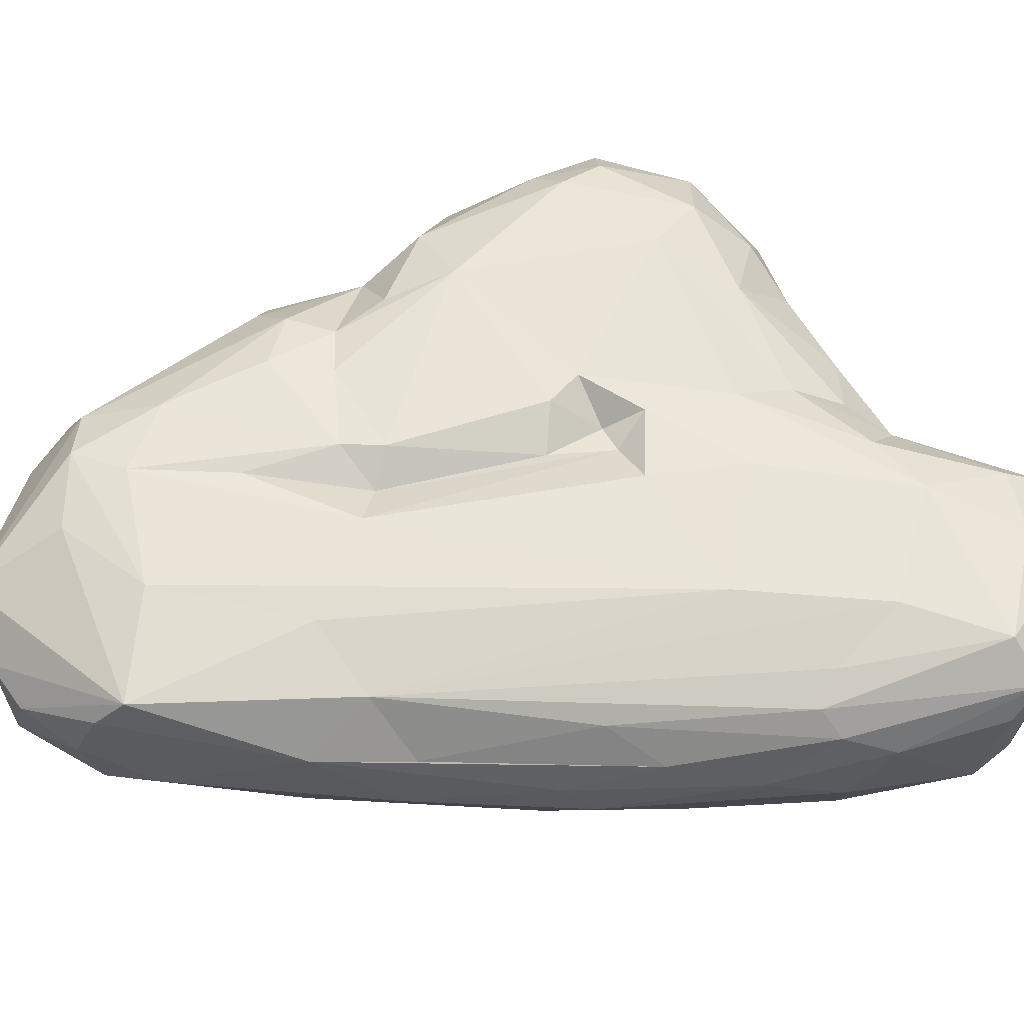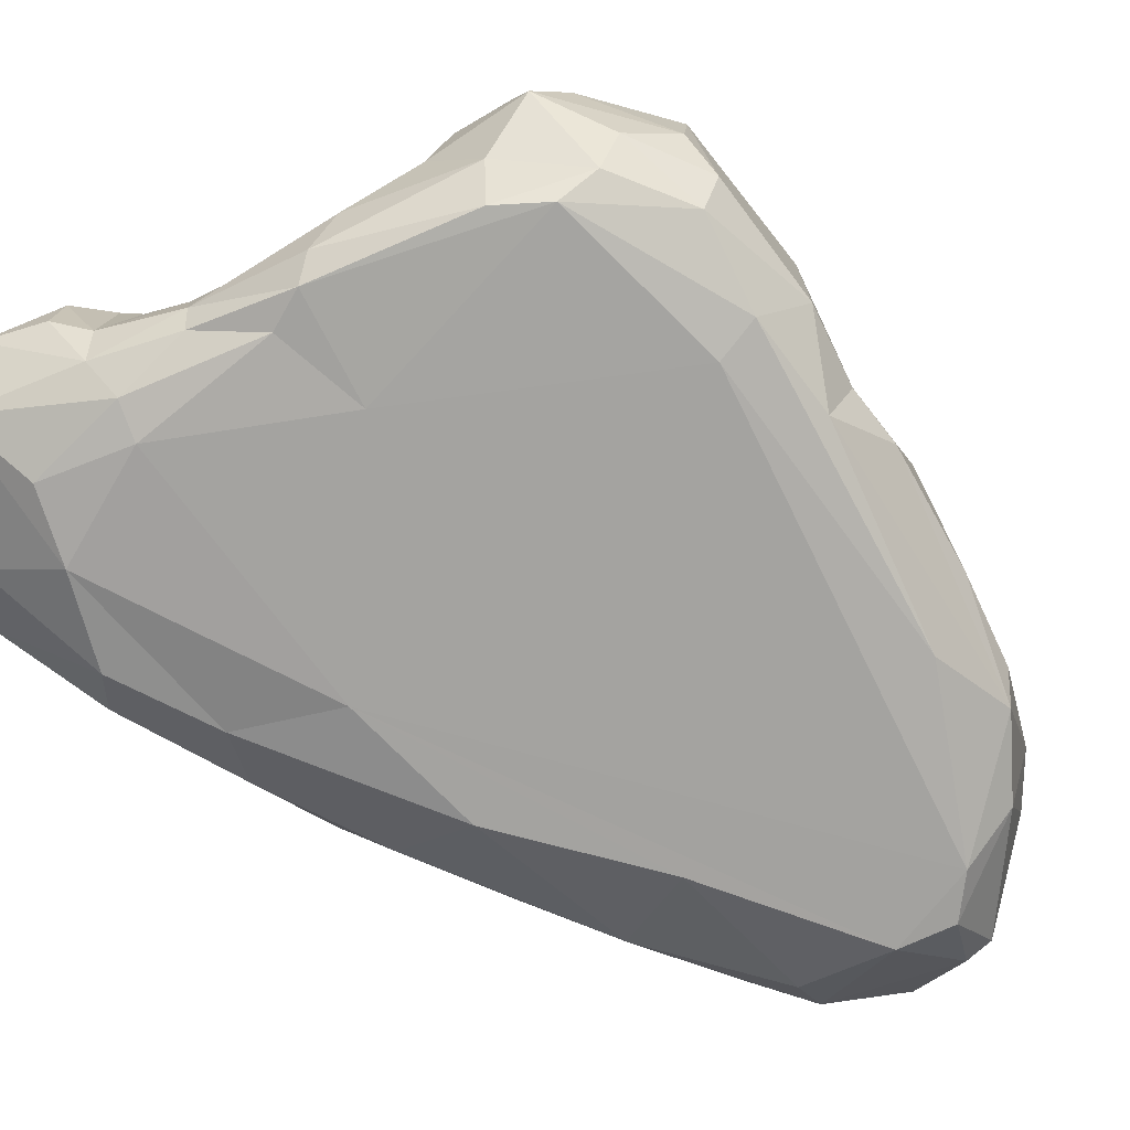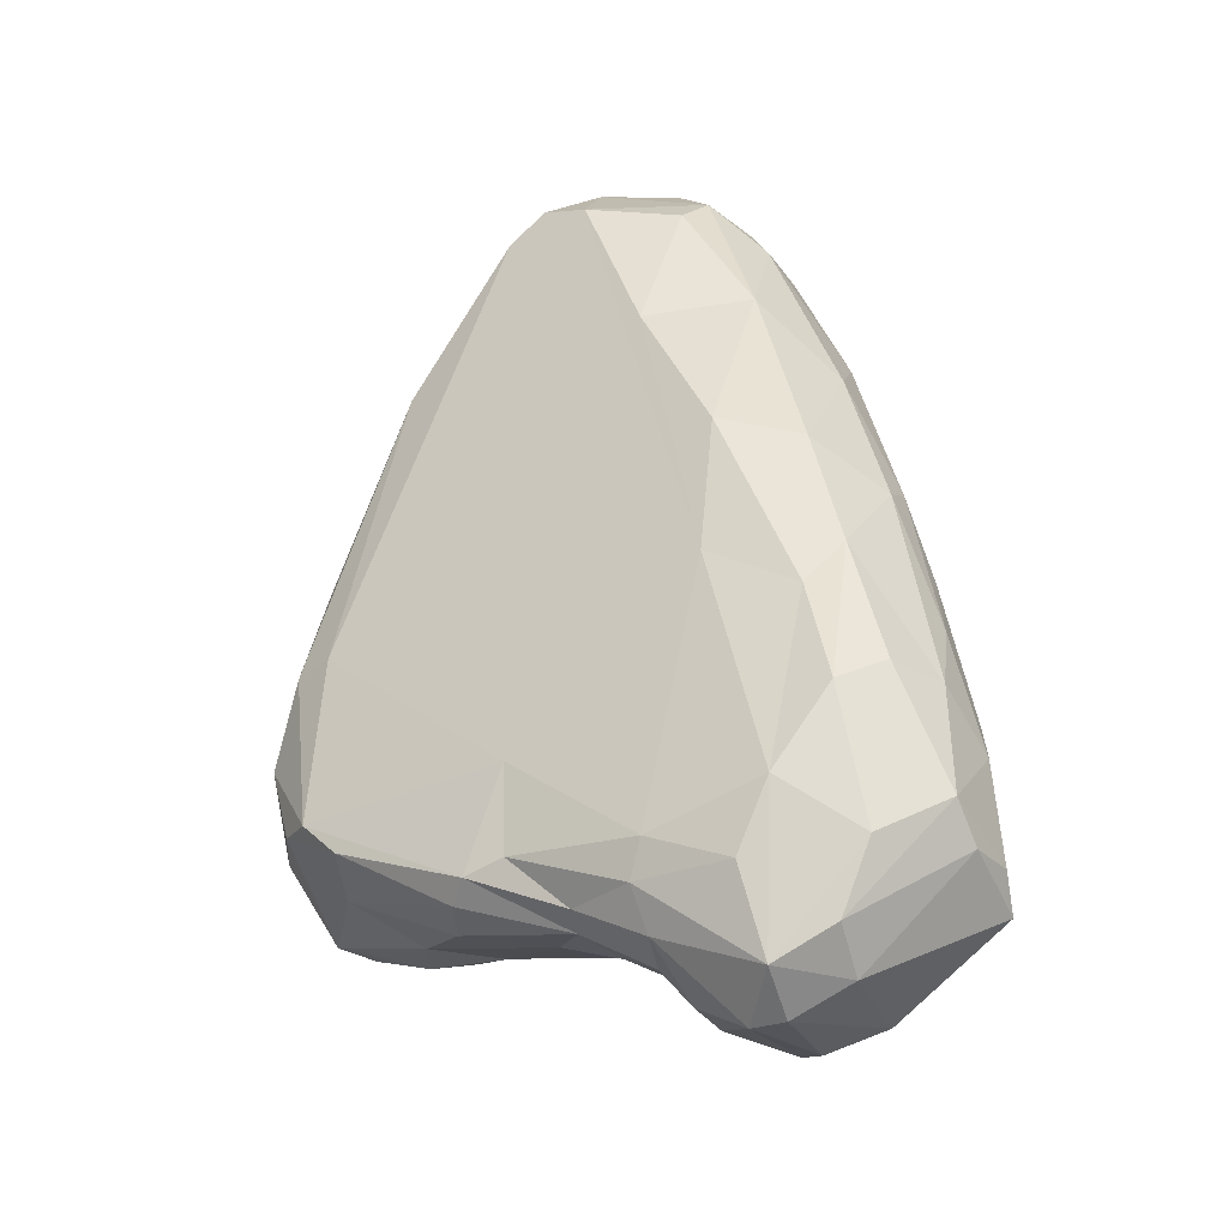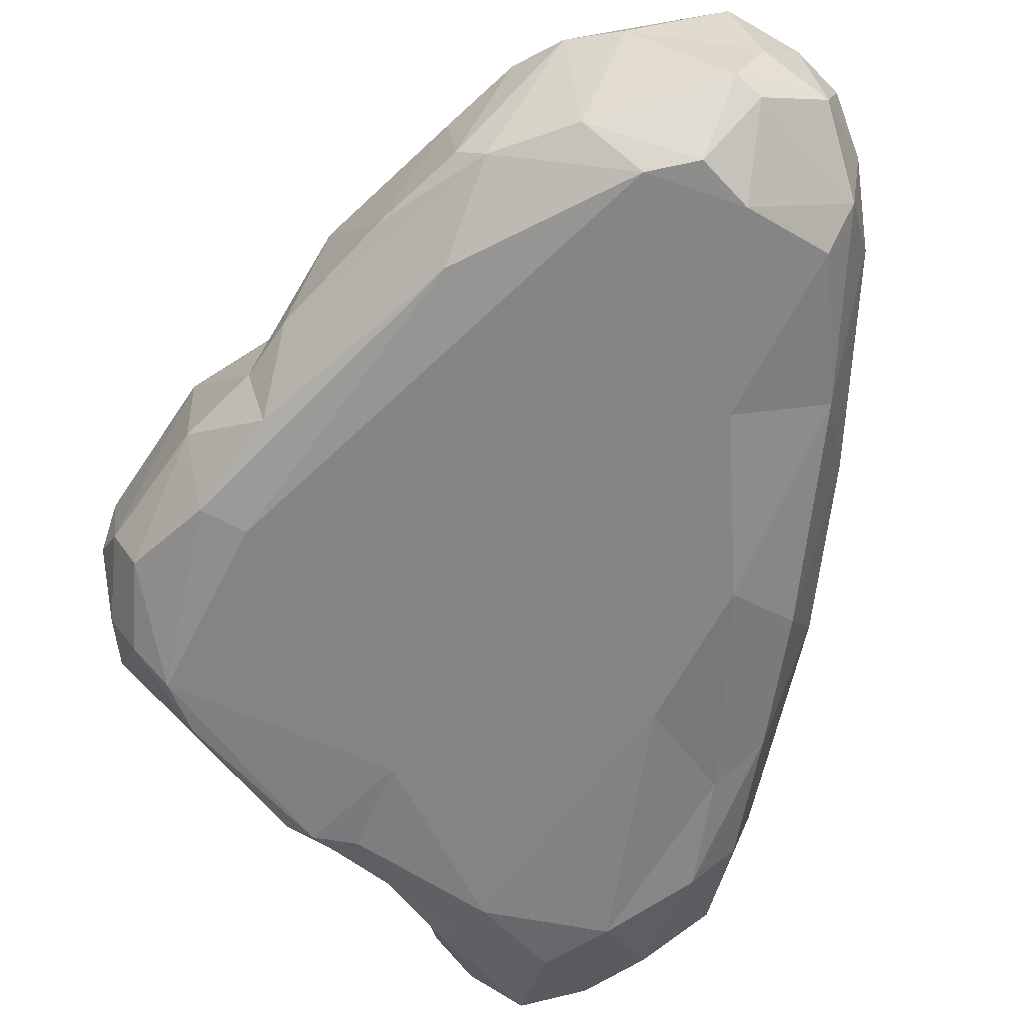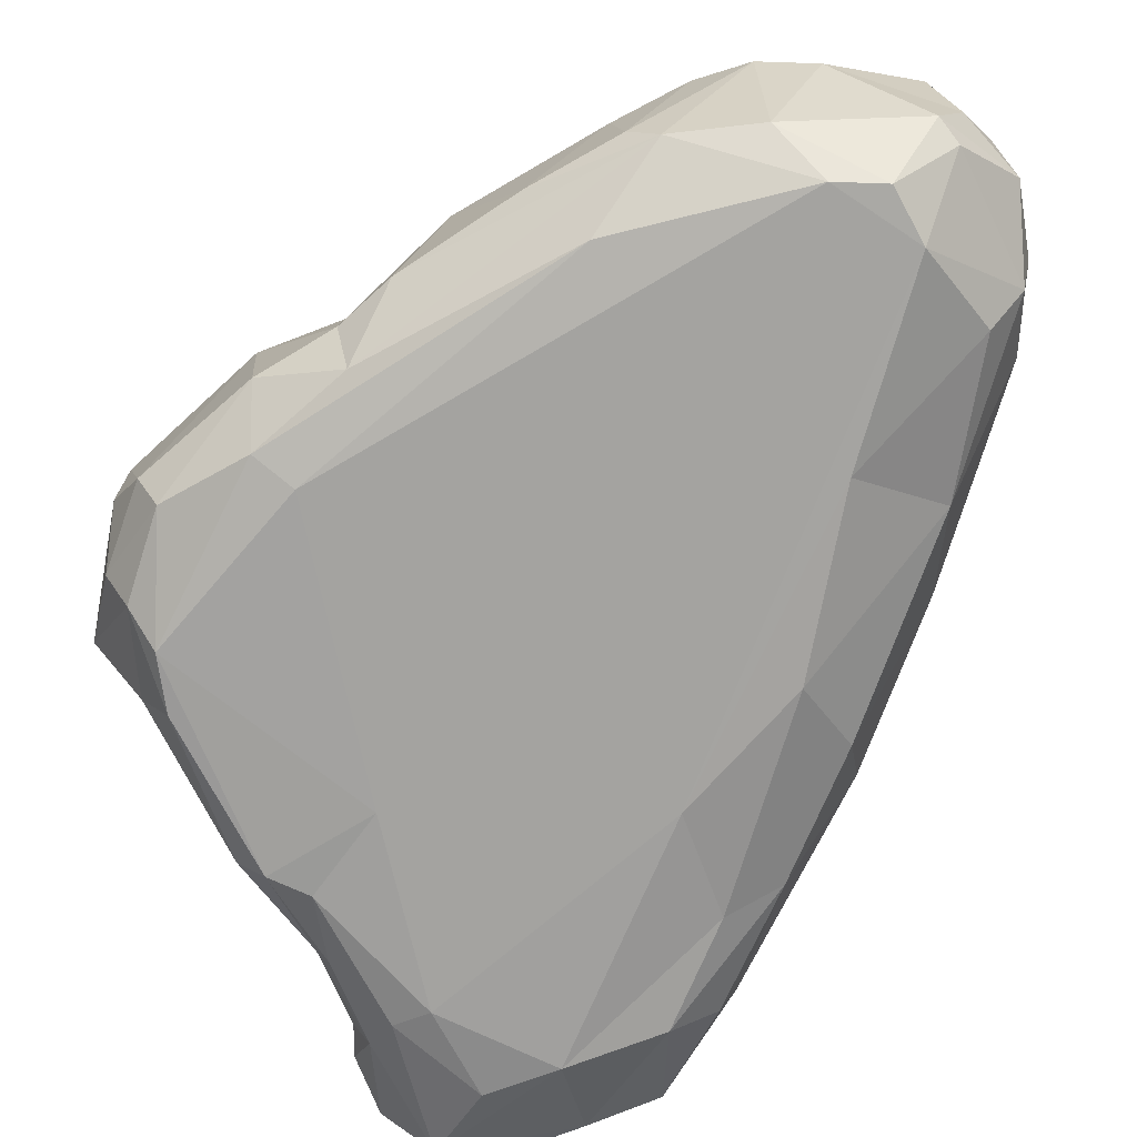
<metadata>
{"format":"obj","ext":"obj","renderer":"f3d","projection":"perspective","resolution":1024,"background":"white","views":[{"elev":58.8,"azim":76.4,"up":"+Y"},{"elev":-72.7,"azim":-129.9,"up":"+Y"},{"elev":-36.8,"azim":32.8,"up":"+Z"},{"elev":-61.8,"azim":-21.6,"up":"+Y"},{"elev":-73.0,"azim":-35.6,"up":"+Y"}]}
</metadata>
<code>
o Group54860.001
v -0.02835 0.07478 0.09486
v -0.07314 0.07553 0.1783
v -0.03861 0.07525 0.2021
v -0.1383 -0.03046 0.1493
v -0.1537 0.02658 0.1115
v -0.1636 -0.03128 0.08288
v 0.1759 0.04119 -0.1121
v 0.1647 0.02934 -0.02643
v 0.1765 0.008589 -0.07339
v -0.01161 0.04062 -0.1721
v -0.04595 0.02753 -0.1787
v -0.08351 0.06091 -0.1336
v 0.01648 -0.07378 0.2376
v 0.05294 -0.07395 0.1356
v 0.06771 -0.0521 0.2231
v -0.119 0.0215 0.1908
v -0.09848 0.03462 0.2276
v 0.0675 0.07186 0.1269
v 0.1091 0.06158 0.1094
v 0.1003 0.07556 -0.07454
v 0.0307 0.03032 0.2883
v -0.007262 0.04461 0.291
v 0.006962 -0.004014 0.2917
v -0.1466 -0.07379 -0.0141
v 0.08696 -0.07403 -0.03898
v -0.03586 -0.0739 0.2359
v -0.06594 -0.06024 -0.1857
v -0.1456 -0.04366 -0.1497
v -0.08241 -0.03316 -0.1839
v -0.02852 -0.07351 -0.1216
v 0.05041 -0.07326 -0.1907
v 0.1337 -0.03926 -0.2453
v 0.1261 -0.01137 -0.2604
v 0.1829 0.005484 -0.2016
v -0.05582 0.01575 0.2708
v -0.06817 -0.04918 0.2403
v -0.007237 -0.03656 0.2851
v -0.1037 -0.04526 0.2075
v -0.1044 -0.06884 0.1543
v 0.1617 -0.009282 0.007631
v 0.1549 -0.05075 -0.04668
v 0.1819 -0.01076 -0.1184
v 0.1508 -0.06576 -0.1356
v 0.1185 -0.07184 -0.1793
v 0.1543 -0.04442 -0.209
v 0.02659 0.07498 -0.05103
v 0.01785 0.07516 0.09284
v 0.156 0.07106 -0.2027
v 0.09742 0.06664 -0.2309
v 0.06525 0.07455 -0.1866
v 0.01682 0.04777 -0.1884
v 0.03373 0.02599 -0.231
v 0.02162 0.006546 -0.2223
v 0.1095 0.05443 -0.2508
v 0.1766 0.05379 -0.2126
v -0.00042 -0.05502 -0.2051
v 0.04046 -0.06738 -0.2098
v -0.0287 -0.07073 -0.175
v 0.0456 -0.02073 -0.255
v 0.0425 0.009847 -0.2526
v 0.07424 -0.02021 -0.2737
v 0.08729 0.06505 0.2251
v 0.1342 0.03146 0.09169
v 0.1457 0.04993 0.000359
v 0.1371 -0.004157 0.1006
v 0.1063 -0.04185 0.1464
v 0.1379 -0.05109 0.02837
v 0.0845 0.04704 0.2415
v 0.1235 0.03485 0.1434
v -0.1893 -0.03577 0.007665
v -0.1914 0.02937 0.00256
v -0.2058 -0.0353 -0.063
v -0.1562 0.01275 0.06134
v -0.1708 -0.03213 0.04923
v -0.1151 0.07549 -0.09583
v -0.1198 0.07551 0.01449
v -0.04129 0.07455 -0.03352
v -0.1188 0.06422 0.1056
v -0.1396 0.04263 0.1191
v -0.08504 0.06017 0.2202
v 0.04074 -0.05167 -0.2308
v 0.1009 -0.04847 -0.2621
v -0.2089 0.02845 -0.08107
v -0.1871 0.01346 -0.1335
v -0.2085 -0.01481 -0.08467
v -0.09345 0.02545 -0.1664
v -0.1682 0.07105 -0.0576
v -0.1727 0.04296 -0.1326
v -0.1811 0.06205 -0.08203
v -0.1389 0.06575 -0.1236
v -0.1925 -0.05694 -0.06166
v -0.1553 -0.07265 -0.1157
v -0.1717 -0.06748 -0.01392
v -0.1771 -0.05951 -0.1094
v -0.1336 -0.07148 -0.1386
v -0.01639 0.06813 0.2396
v -0.05727 0.07144 0.2284
v -0.158 -0.06183 0.04248
v -0.0356 -0.01193 -0.1946
v 0.03295 -0.03079 -0.2361
v 0.04433 -0.01402 0.2834
v 0.007344 -0.04229 0.2806
v 0.07365 -0.03241 0.2453
v 0.07688 0.0095 0.2546
v 0.09702 -0.006366 0.2162
v 0.1486 0.06303 -0.1166
v 0.1251 0.073 -0.1533
v 0.09572 -0.07406 0.04309
v 0.1371 -0.0643 -0.07319
v -0.1579 0.06107 0.02454
v -0.1866 0.05514 -0.04575
v -0.01225 -0.07316 0.2515
v 0.185 -0.01664 -0.1853
v 0.1837 0.02812 -0.1398
v 0.1706 -0.04526 -0.1201
v -0.2023 0.04255 -0.08508
v -0.1775 -0.01059 -0.1512
v -0.1363 0.01696 -0.1634
v -0.1216 -0.006734 -0.1669
v 0.03291 0.07549 -0.1059
v 0.06067 0.06145 -0.2332
v 0.03081 0.06846 -0.171
v -0.01431 0.06818 -0.1114
v -0.01328 0.07281 -0.06172
v -0.08113 0.02449 0.2527
v -0.1158 -0.0299 0.1976
v 0.1835 0.03575 -0.1975
v 0.1639 0.05419 -0.1036
v -0.1479 0.03954 0.05933
v 0.09684 -0.06727 -0.215
v 0.07807 0.04304 -0.2612
v 0.06334 0.04929 -0.2556
v -0.1025 0.06693 0.08221
v -0.07541 0.07217 0.08799
v -0.08721 0.07507 0.1205
v -0.1169 0.06704 0.05282
v 0.09287 -0.01755 -0.2743
v 0.02965 0.07469 0.2042
v -0.003231 0.0637 0.08203
v -0.02413 0.07298 0.1465
v 0.00183 0.0638 -0.04392
v -0.003309 0.06461 -0.007244
v -0.02148 0.07566 0.07264
v 0.05649 0.02574 0.2773
v -0.02845 0.0754 -0.01564
v -0.1923 -0.03778 -0.1101
v -0.05247 -0.07153 -0.1793
v -0.000588 0.01373 -0.1997
v -0.0159 0.05868 -0.1431
v -0.000136 -0.007854 -0.21
v -0.005744 -0.04056 -0.21
v -0.1238 0.04078 -0.1532
v -0.1666 0.009154 -0.1534
v 0.1583 0.01406 0.02384
v -0.01471 0.06024 -0.04006
f 1 2 3
f 4 5 6
f 7 8 9
f 10 11 12
f 13 14 15
f 16 17 5
f 18 19 20
f 21 22 23
f 24 25 26
f 27 28 29
f 30 31 25
f 32 33 34
f 35 36 37
f 26 38 39
f 40 41 42
f 43 44 45
f 46 47 20
f 48 49 50
f 51 52 53
f 54 55 33
f 56 57 58
f 59 60 61
f 21 62 22
f 63 64 19
f 65 66 67
f 62 68 69
f 24 30 25
f 70 71 72
f 73 71 74
f 75 76 77
f 74 5 73
f 78 79 80
f 57 81 82
f 44 82 45
f 83 84 85
f 86 12 11
f 75 87 76
f 88 89 90
f 91 92 93
f 94 28 95
f 22 62 96
f 80 97 2
f 98 38 6
f 70 91 93
f 99 86 11
f 100 53 52
f 101 102 103
f 104 103 105
f 80 22 97
f 22 35 23
f 106 107 19
f 54 48 55
f 67 66 108
f 44 109 25
f 71 110 111
f 71 83 72
f 102 13 103
f 37 36 112
f 113 114 42
f 42 115 113
f 116 88 84
f 117 118 119
f 120 46 20
f 121 51 122
f 123 75 77
f 120 123 124
f 88 116 89
f 116 71 111
f 125 17 126
f 22 80 125
f 127 114 113
f 128 55 48
f 129 79 78
f 76 87 110
f 130 82 44
f 31 44 25
f 49 121 50
f 131 132 54
f 41 115 42
f 108 109 41
f 43 45 113
f 32 34 113
f 133 129 78
f 1 134 135
f 110 129 136
f 129 110 71
f 54 33 137
f 81 61 82
f 95 28 27
f 92 30 24
f 20 47 138
f 96 62 138
f 47 3 138
f 47 139 140
f 139 1 140
f 47 141 139
f 120 124 46
f 142 143 139
f 46 124 141
f 141 47 46
f 137 33 82
f 82 33 32
f 38 125 126
f 6 38 4
f 25 13 26
f 13 102 112
f 52 51 132
f 60 132 61
f 68 62 144
f 104 101 103
f 21 23 101
f 144 101 104
f 145 76 143
f 142 145 143
f 91 70 72
f 146 85 117
f 28 117 119
f 94 117 28
f 147 56 58
f 147 30 92
f 7 55 128
f 128 19 64
f 48 107 106
f 48 50 107
f 105 66 65
f 69 68 105
f 64 63 8
f 69 105 65
f 148 10 51
f 51 149 122
f 99 150 151
f 27 29 151
f 148 51 53
f 148 150 99
f 94 92 91
f 146 91 72
f 110 136 76
f 143 76 134
f 125 80 17
f 17 80 5
f 19 18 62
f 69 19 62
f 43 113 115
f 43 115 41
f 39 24 26
f 39 38 98
f 93 92 24
f 93 24 39
f 88 90 152
f 153 88 118
f 36 38 26
f 36 125 38
f 74 71 70
f 70 98 74
f 3 2 97
f 138 3 97
f 90 87 75
f 12 75 149
f 149 75 123
f 149 123 122
f 86 99 119
f 29 99 151
f 105 103 66
f 15 103 13
f 15 66 103
f 14 66 15
f 25 109 108
f 14 108 66
f 55 114 127
f 33 55 34
f 86 152 12
f 118 86 119
f 12 90 75
f 12 152 90
f 25 108 14
f 25 14 13
f 69 65 154
f 9 154 40
f 78 80 2
f 133 78 135
f 55 7 114
f 7 9 114
f 5 74 6
f 98 6 74
f 54 132 49
f 54 49 48
f 124 77 155
f 123 77 124
f 101 23 37
f 23 35 37
f 32 45 82
f 45 32 113
f 81 59 61
f 151 150 100
f 81 151 100
f 56 147 151
f 27 147 95
f 27 151 147
f 50 122 123
f 121 122 50
f 40 65 67
f 40 154 65
f 52 60 100
f 52 132 60
f 22 125 35
f 35 125 36
f 83 85 72
f 146 72 85
f 104 105 68
f 144 104 68
f 93 39 98
f 70 93 98
f 111 110 87
f 116 111 89
f 26 13 112
f 112 36 26
f 76 136 133
f 133 136 129
f 29 119 99
f 119 29 28
f 20 138 18
f 18 138 62
f 109 43 41
f 44 43 109
f 81 100 59
f 60 59 100
f 90 89 87
f 111 87 89
f 132 51 121
f 49 132 121
f 141 124 155
f 142 155 145
f 141 155 142
f 141 142 139
f 118 152 86
f 118 88 152
f 56 81 57
f 56 151 81
f 55 127 34
f 34 127 113
f 8 154 9
f 69 154 8
f 69 63 19
f 69 8 63
f 37 112 102
f 101 37 102
f 96 97 22
f 96 138 97
f 51 10 149
f 10 12 149
f 88 153 84
f 85 84 117
f 58 31 30
f 147 58 30
f 108 41 67
f 41 40 67
f 91 146 94
f 117 94 146
f 107 20 19
f 107 50 20
f 82 130 57
f 130 44 31
f 80 79 5
f 5 79 129
f 11 148 99
f 148 11 10
f 57 130 31
f 58 57 31
f 5 129 73
f 73 129 71
f 131 54 137
f 132 131 61
f 61 137 82
f 131 137 61
f 128 64 7
f 64 8 7
f 71 116 83
f 116 84 83
f 114 9 42
f 9 40 42
f 135 78 2
f 1 135 2
f 155 77 145
f 145 77 76
f 147 92 95
f 94 95 92
f 140 1 3
f 47 140 3
f 144 62 21
f 144 21 101
f 50 123 120
f 50 120 20
f 16 5 4
f 126 17 16
f 150 148 53
f 150 53 100
f 126 16 4
f 126 4 38
f 106 128 48
f 106 19 128
f 84 153 117
f 153 118 117
f 134 76 133
f 134 133 135
f 143 134 1
f 143 1 139

</code>
